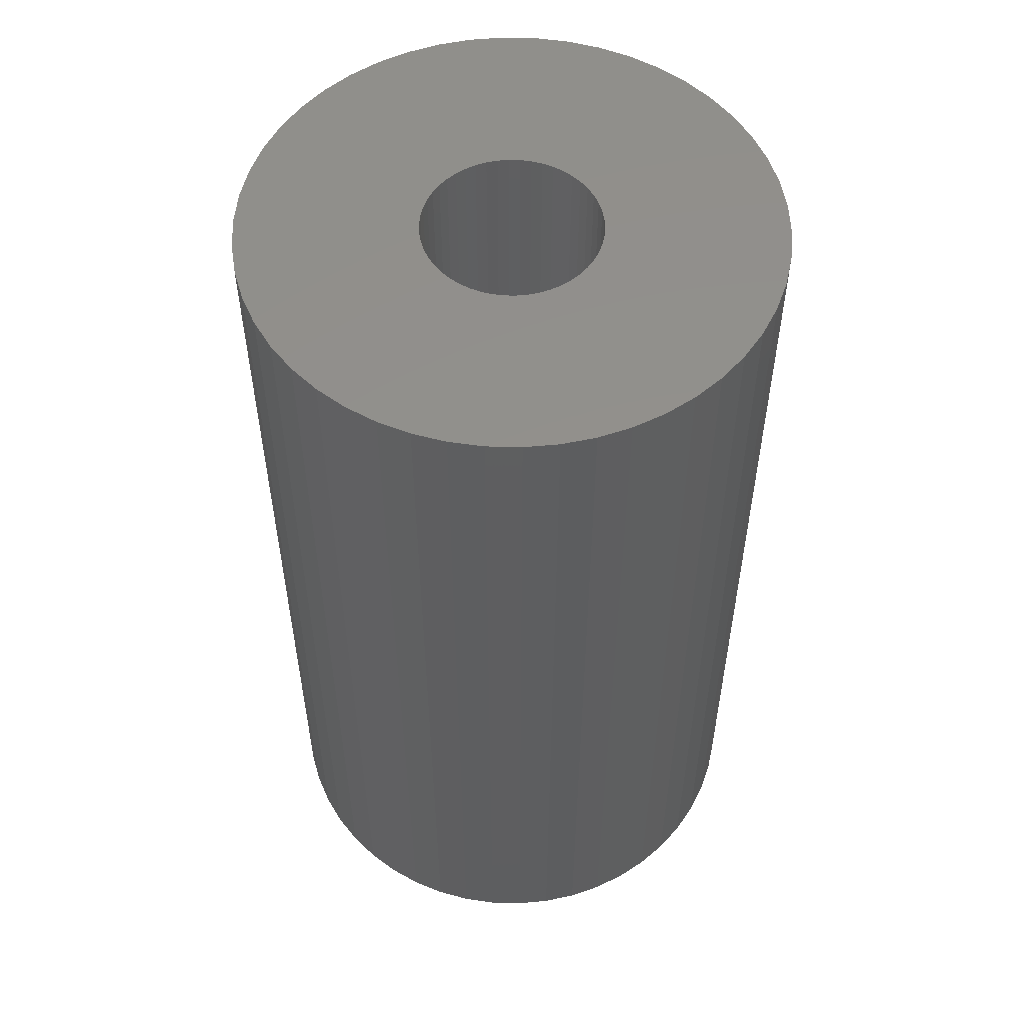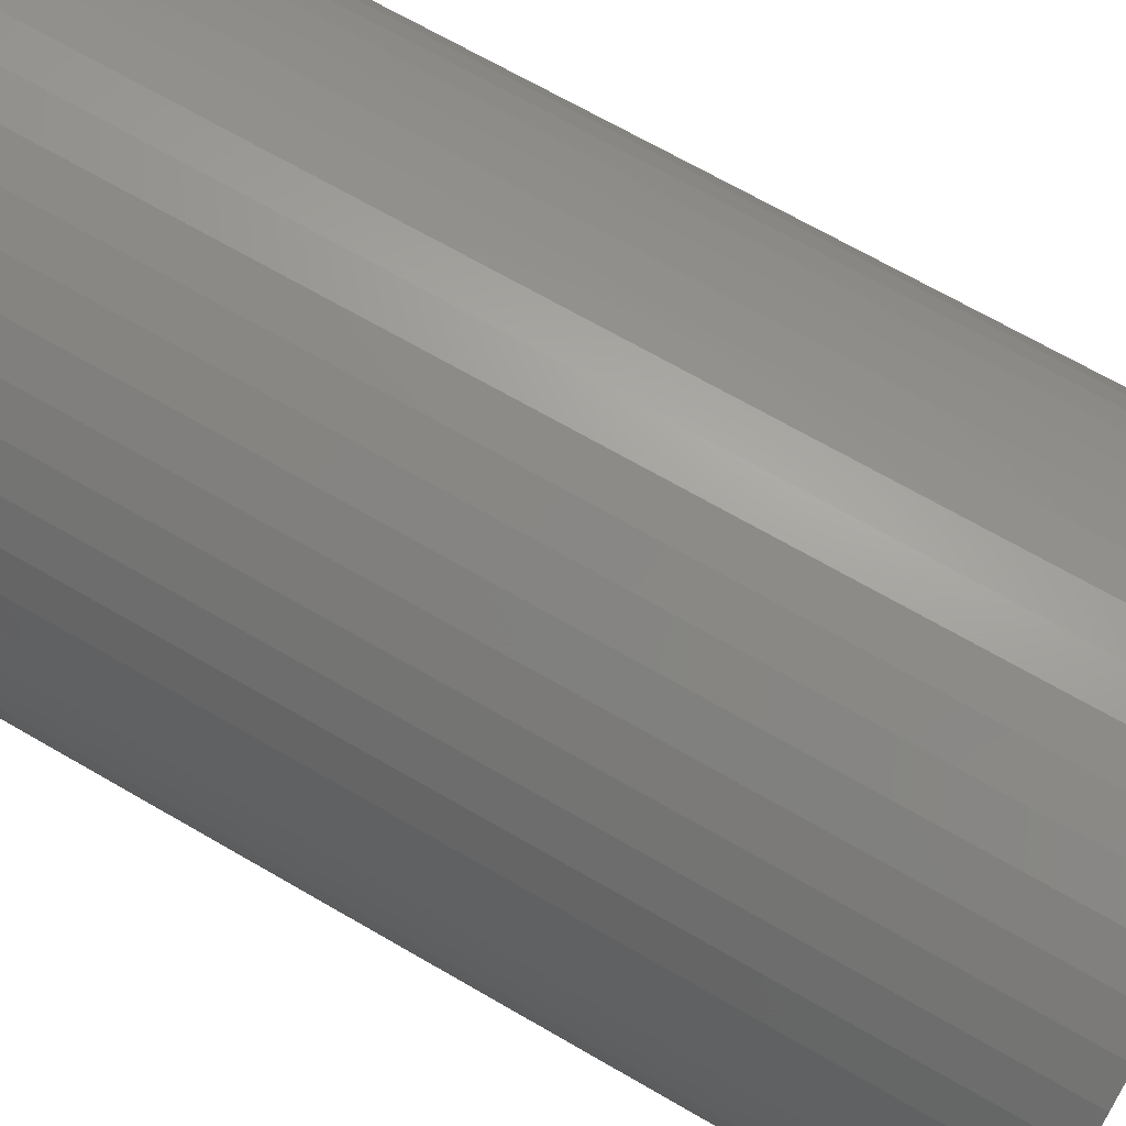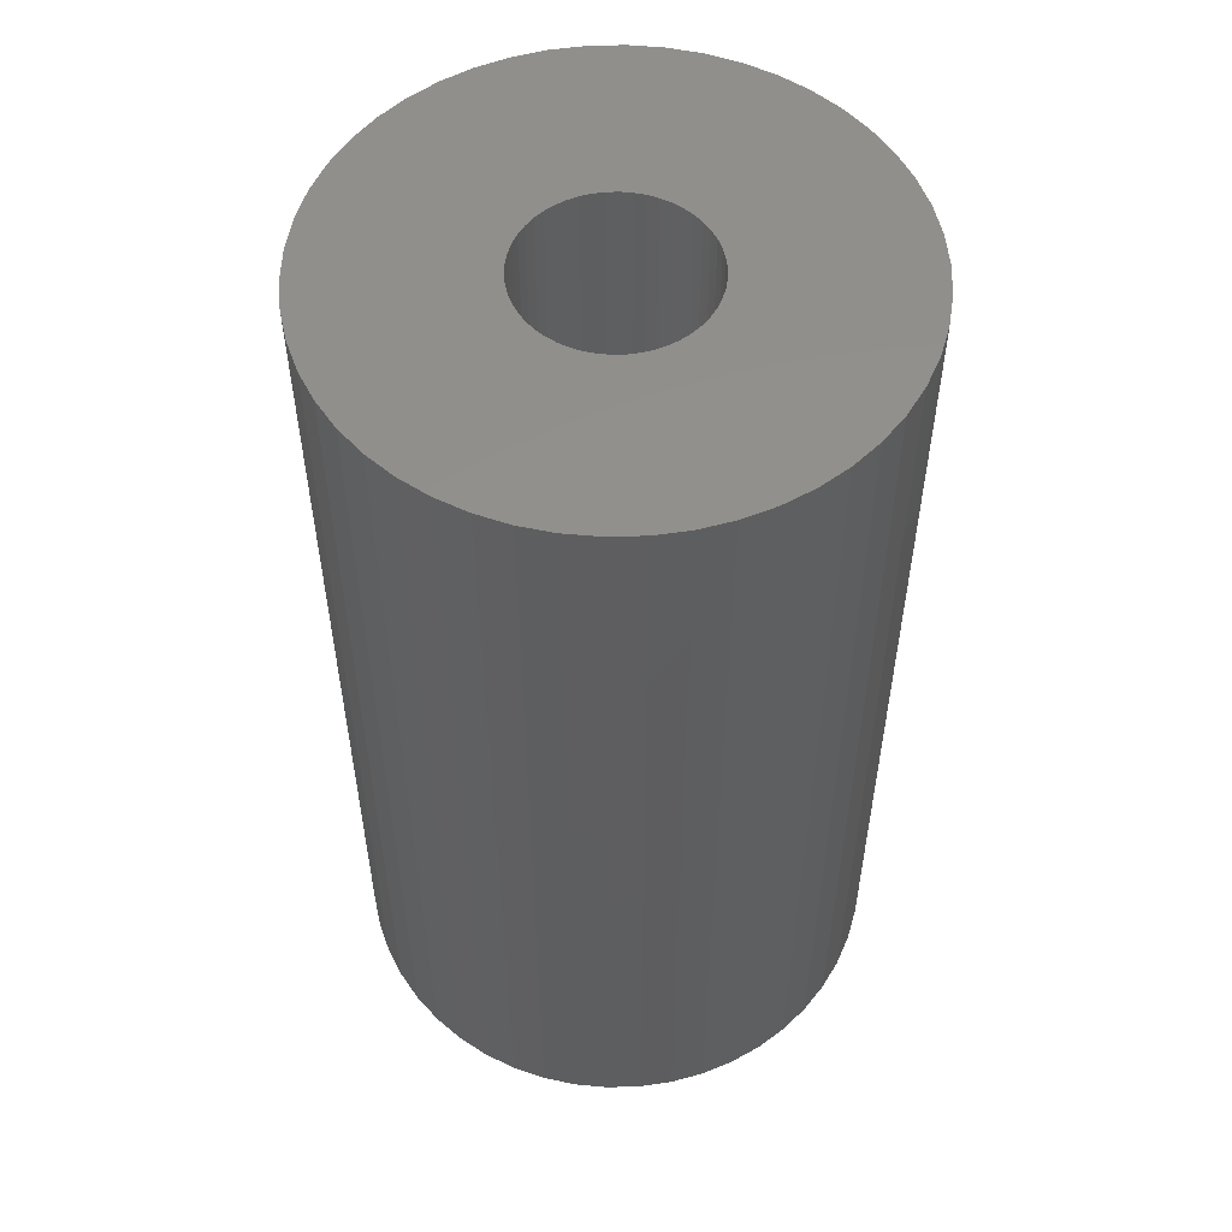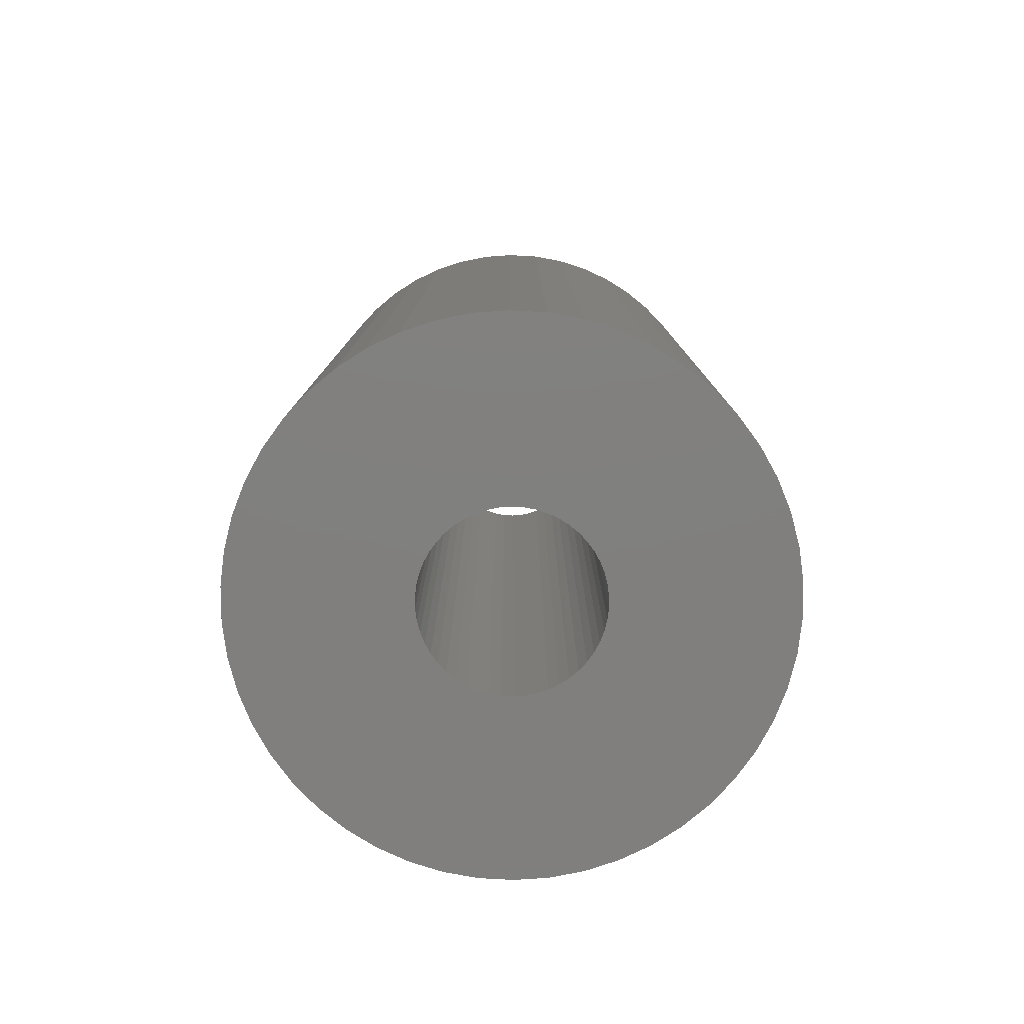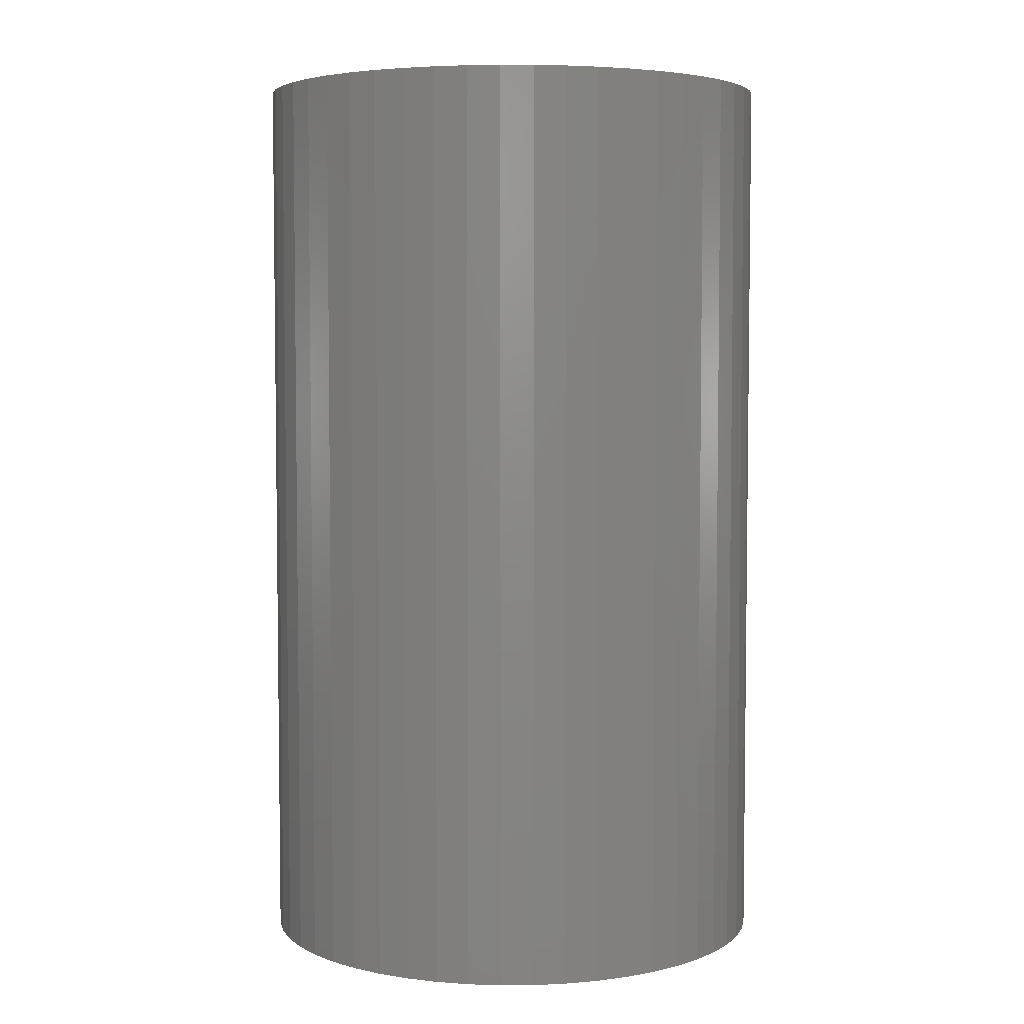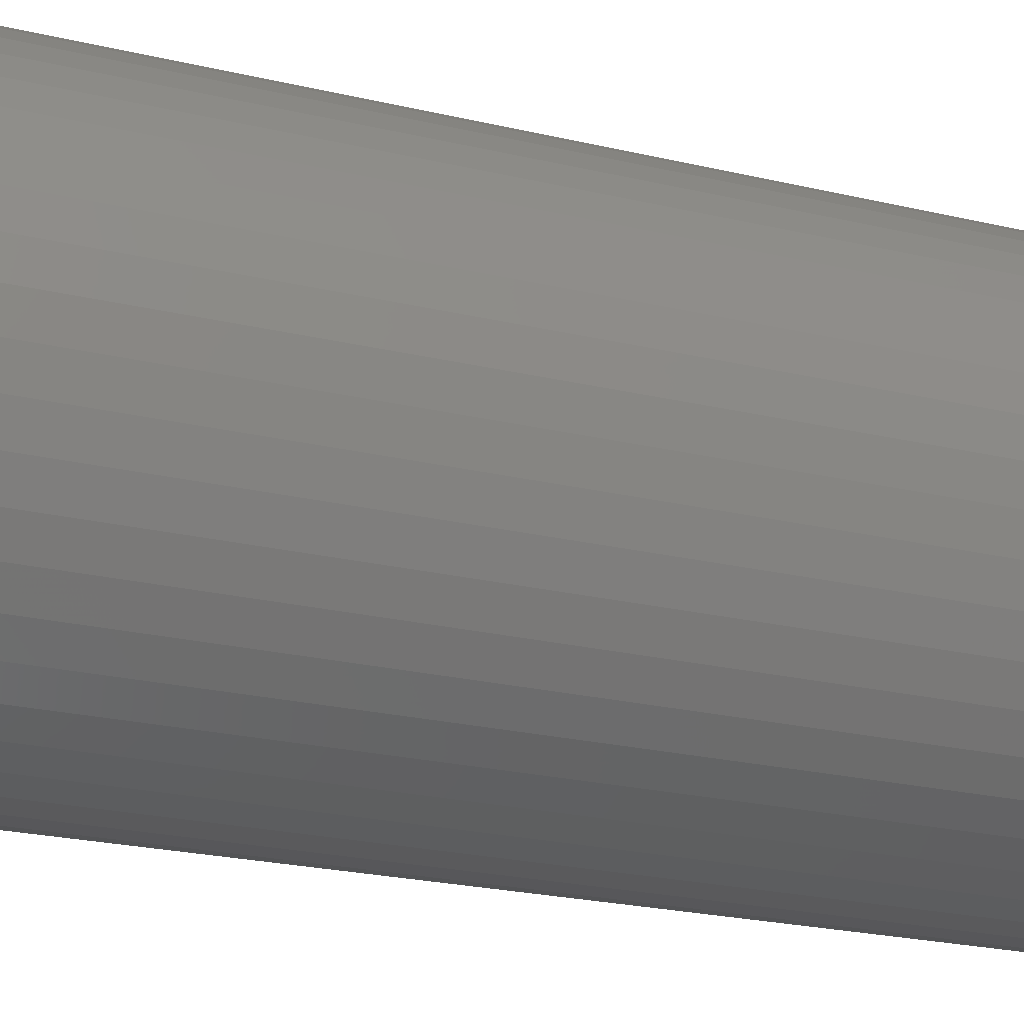
<metadata>
{"format":"stl","ext":"stl","renderer":"f3d","projection":"perspective","resolution":1024,"background":"white","views":[{"elev":54.2,"azim":-12.8,"up":"+Z"},{"elev":68.4,"azim":-59.8,"up":"+Y"},{"elev":54.1,"azim":41.5,"up":"+Z"},{"elev":-79.8,"azim":-140.0,"up":"+Z"},{"elev":4.7,"azim":-166.7,"up":"+Z"},{"elev":-24.8,"azim":-110.8,"up":"+Y"}]}
</metadata>
<code>
# stl→obj: 200 verts, 400 faces
v 6 0 10.5
v 5.953 0.752 -10.5
v 5.953 0.752 10.5
v 6 0 -10.5
v -6 0 -10.5
v -5.953 0.752 10.5
v -5.953 0.752 -10.5
v -6 0 10.5
v 0.3767 5.988 -10.5
v -0.3767 5.988 10.5
v 0.3767 5.988 10.5
v -0.3767 5.988 -10.5
v -0.3767 -5.988 -10.5
v 0.3767 -5.988 10.5
v -0.3767 -5.988 10.5
v 0.3767 -5.988 -10.5
v 4.374 4.107 -10.5
v 3.825 4.623 10.5
v 4.374 4.107 10.5
v 3.825 4.623 -10.5
v -3.825 4.623 -10.5
v -4.374 4.107 10.5
v -3.825 4.623 10.5
v -4.374 4.107 -10.5
v -1.854 5.706 -10.5
v -2.555 5.429 10.5
v -1.854 5.706 10.5
v -2.555 5.429 -10.5
v 5.579 2.209 10.5
v 5.258 2.891 -10.5
v 5.258 2.891 10.5
v 5.579 2.209 -10.5
v 5.811 1.492 -10.5
v 5.811 1.492 10.5
v 2.555 5.429 -10.5
v 1.854 5.706 10.5
v 2.555 5.429 10.5
v 1.854 5.706 -10.5
v 1.124 5.894 10.5
v 1.124 5.894 -10.5
v 3.215 5.066 -10.5
v 3.215 5.066 10.5
v -5.579 2.209 -10.5
v -5.258 2.891 10.5
v -5.258 2.891 -10.5
v -5.579 2.209 10.5
v -5.811 1.492 -10.5
v -5.811 1.492 10.5
v -1.124 5.894 10.5
v -1.124 5.894 -10.5
v 1.124 -5.894 10.5
v 1.124 -5.894 -10.5
v 1.854 -5.706 -10.5
v 2.555 -5.429 10.5
v 1.854 -5.706 10.5
v 2.555 -5.429 -10.5
v 4.854 3.527 10.5
v 4.854 3.527 -10.5
v -4.854 3.527 10.5
v -4.854 3.527 -10.5
v 2 0 10.5
v 1.984 0.2507 10.5
v 5.953 -0.752 10.5
v 1.937 0.4974 10.5
v 1.984 -0.2507 10.5
v 1.86 0.7362 10.5
v 5.811 -1.492 10.5
v 1.753 0.9635 10.5
v 1.937 -0.4974 10.5
v 1.618 1.176 10.5
v 5.579 -2.209 10.5
v 1.458 1.369 10.5
v 1.86 -0.7362 10.5
v 1.275 1.541 10.5
v 5.258 -2.891 10.5
v 1.072 1.689 10.5
v 1.753 -0.9635 10.5
v 4.854 -3.527 10.5
v 0.8516 1.81 10.5
v 0.618 1.902 10.5
v 0.3748 1.965 10.5
v 0.1256 1.996 10.5
v -0.1256 1.996 10.5
v -0.3748 1.965 10.5
v -0.618 1.902 10.5
v -0.8516 1.81 10.5
v -1.072 1.689 10.5
v -3.215 5.066 10.5
v -1.275 1.541 10.5
v -1.458 1.369 10.5
v -1.618 1.176 10.5
v -1.753 0.9635 10.5
v 1.618 -1.176 10.5
v 4.374 -4.107 10.5
v 1.458 -1.369 10.5
v 3.825 -4.623 10.5
v 1.275 -1.541 10.5
v 3.215 -5.066 10.5
v 1.072 -1.689 10.5
v 0.8516 -1.81 10.5
v 0.618 -1.902 10.5
v 0.3748 -1.965 10.5
v 0.1256 -1.996 10.5
v -0.1256 -1.996 10.5
v -0.3748 -1.965 10.5
v -1.124 -5.894 10.5
v -0.618 -1.902 10.5
v -1.854 -5.706 10.5
v -0.8516 -1.81 10.5
v -2.555 -5.429 10.5
v -1.072 -1.689 10.5
v -3.215 -5.066 10.5
v -1.275 -1.541 10.5
v -3.825 -4.623 10.5
v -1.458 -1.369 10.5
v -4.374 -4.107 10.5
v -1.618 -1.176 10.5
v -4.854 -3.527 10.5
v -1.753 -0.9635 10.5
v -5.258 -2.891 10.5
v -1.86 -0.7362 10.5
v -5.579 -2.209 10.5
v -1.937 -0.4974 10.5
v -5.811 -1.492 10.5
v -1.984 -0.2507 10.5
v -5.953 -0.752 10.5
v -2 0 10.5
v -1.86 0.7362 10.5
v -1.937 0.4974 10.5
v -1.984 0.2507 10.5
v -3.215 5.066 -10.5
v 5.953 -0.752 -10.5
v 3.215 -5.066 -10.5
v 3.825 -4.623 -10.5
v 4.374 -4.107 -10.5
v 5.811 -1.492 -10.5
v -4.374 -4.107 -10.5
v -3.825 -4.623 -10.5
v -5.258 -2.891 -10.5
v -5.579 -2.209 -10.5
v -4.854 -3.527 -10.5
v 2 0 -10.5
v 1.984 -0.2507 -10.5
v 1.937 -0.4974 -10.5
v 5.579 -2.209 -10.5
v 1.984 0.2507 -10.5
v 1.86 -0.7362 -10.5
v 5.258 -2.891 -10.5
v 1.753 -0.9635 -10.5
v 4.854 -3.527 -10.5
v 1.937 0.4974 -10.5
v 1.618 -1.176 -10.5
v 1.458 -1.369 -10.5
v 1.86 0.7362 -10.5
v 1.275 -1.541 -10.5
v 1.072 -1.689 -10.5
v 1.753 0.9635 -10.5
v 0.8516 -1.81 -10.5
v 0.618 -1.902 -10.5
v 0.3748 -1.965 -10.5
v 0.1256 -1.996 -10.5
v -0.1256 -1.996 -10.5
v -0.3748 -1.965 -10.5
v -1.124 -5.894 -10.5
v -0.618 -1.902 -10.5
v -1.854 -5.706 -10.5
v -0.8516 -1.81 -10.5
v -2.555 -5.429 -10.5
v -1.072 -1.689 -10.5
v -3.215 -5.066 -10.5
v -1.275 -1.541 -10.5
v -1.458 -1.369 -10.5
v -1.618 -1.176 -10.5
v -1.753 -0.9635 -10.5
v 1.618 1.176 -10.5
v 1.458 1.369 -10.5
v 1.275 1.541 -10.5
v 1.072 1.689 -10.5
v 0.8516 1.81 -10.5
v 0.618 1.902 -10.5
v 0.3748 1.965 -10.5
v 0.1256 1.996 -10.5
v -0.1256 1.996 -10.5
v -0.3748 1.965 -10.5
v -0.618 1.902 -10.5
v -0.8516 1.81 -10.5
v -1.072 1.689 -10.5
v -1.275 1.541 -10.5
v -1.458 1.369 -10.5
v -1.618 1.176 -10.5
v -1.753 0.9635 -10.5
v -1.86 0.7362 -10.5
v -1.937 0.4974 -10.5
v -1.984 0.2507 -10.5
v -2 0 -10.5
v -1.86 -0.7362 -10.5
v -1.937 -0.4974 -10.5
v -5.811 -1.492 -10.5
v -1.984 -0.2507 -10.5
v -5.953 -0.752 -10.5
f 1 2 3
f 2 1 4
f 5 6 7
f 6 5 8
f 9 10 11
f 10 9 12
f 13 14 15
f 14 13 16
f 17 18 19
f 18 17 20
f 21 22 23
f 22 21 24
f 25 26 27
f 26 25 28
f 29 30 31
f 30 29 32
f 3 33 34
f 33 3 2
f 35 36 37
f 36 35 38
f 38 39 36
f 39 38 40
f 41 37 42
f 37 41 35
f 43 44 45
f 44 43 46
f 47 46 43
f 46 47 48
f 12 49 10
f 49 12 50
f 16 51 14
f 51 16 52
f 53 54 55
f 54 53 56
f 34 32 29
f 32 34 33
f 57 17 19
f 17 57 58
f 31 58 57
f 58 31 30
f 40 11 39
f 11 40 9
f 20 42 18
f 42 20 41
f 45 59 60
f 59 45 44
f 60 22 24
f 22 60 59
f 7 48 47
f 48 7 6
f 61 1 3
f 62 3 34
f 1 61 63
f 64 34 29
f 65 63 61
f 66 29 31
f 63 65 67
f 68 31 57
f 69 67 65
f 70 57 19
f 67 69 71
f 72 19 18
f 73 71 69
f 74 18 42
f 71 73 75
f 76 42 37
f 77 75 73
f 75 77 78
f 3 62 61
f 34 64 62
f 29 66 64
f 79 37 36
f 31 68 66
f 57 70 68
f 19 72 70
f 18 74 72
f 80 36 39
f 42 76 74
f 37 79 76
f 36 80 79
f 81 39 11
f 39 81 80
f 11 82 81
f 11 83 82
f 10 83 11
f 83 10 84
f 49 84 10
f 84 49 85
f 27 85 49
f 85 27 86
f 26 86 27
f 86 26 87
f 88 87 26
f 87 88 89
f 23 89 88
f 89 23 90
f 22 90 23
f 90 22 91
f 59 91 22
f 91 59 92
f 93 78 77
f 78 93 94
f 95 94 93
f 94 95 96
f 97 96 95
f 96 97 98
f 99 98 97
f 98 99 54
f 100 54 99
f 54 100 55
f 101 55 100
f 55 101 51
f 102 51 101
f 51 102 14
f 103 14 102
f 104 14 103
f 15 104 105
f 104 15 14
f 106 105 107
f 108 107 109
f 110 109 111
f 105 106 15
f 112 111 113
f 114 113 115
f 116 115 117
f 118 117 119
f 107 108 106
f 120 119 121
f 122 121 123
f 124 123 125
f 126 125 127
f 44 92 59
f 109 110 108
f 92 44 128
f 111 112 110
f 46 128 44
f 113 114 112
f 128 46 129
f 115 116 114
f 48 129 46
f 117 118 116
f 129 48 130
f 119 120 118
f 6 130 48
f 121 122 120
f 130 6 127
f 123 124 122
f 8 127 6
f 125 126 124
f 127 8 126
f 28 88 26
f 88 28 131
f 131 23 88
f 23 131 21
f 50 27 49
f 27 50 25
f 63 4 1
f 4 63 132
f 56 98 54
f 98 56 133
f 134 94 96
f 94 134 135
f 67 132 63
f 132 67 136
f 137 114 116
f 114 137 138
f 139 122 140
f 122 139 120
f 141 120 139
f 120 141 118
f 142 4 132
f 143 132 136
f 4 142 2
f 144 136 145
f 146 2 142
f 147 145 148
f 2 146 33
f 149 148 150
f 151 33 146
f 152 150 135
f 33 151 32
f 153 135 134
f 154 32 151
f 155 134 133
f 32 154 30
f 156 133 56
f 157 30 154
f 30 157 58
f 132 143 142
f 136 144 143
f 145 147 144
f 158 56 53
f 148 149 147
f 150 152 149
f 135 153 152
f 134 155 153
f 159 53 52
f 133 156 155
f 56 158 156
f 53 159 158
f 160 52 16
f 52 160 159
f 16 161 160
f 16 162 161
f 13 162 16
f 162 13 163
f 164 163 13
f 163 164 165
f 166 165 164
f 165 166 167
f 168 167 166
f 167 168 169
f 170 169 168
f 169 170 171
f 138 171 170
f 171 138 172
f 137 172 138
f 172 137 173
f 141 173 137
f 173 141 174
f 175 58 157
f 58 175 17
f 176 17 175
f 17 176 20
f 177 20 176
f 20 177 41
f 178 41 177
f 41 178 35
f 179 35 178
f 35 179 38
f 180 38 179
f 38 180 40
f 181 40 180
f 40 181 9
f 182 9 181
f 183 9 182
f 12 183 184
f 183 12 9
f 50 184 185
f 25 185 186
f 28 186 187
f 184 50 12
f 131 187 188
f 21 188 189
f 24 189 190
f 60 190 191
f 185 25 50
f 45 191 192
f 43 192 193
f 47 193 194
f 7 194 195
f 139 174 141
f 186 28 25
f 174 139 196
f 187 131 28
f 140 196 139
f 188 21 131
f 196 140 197
f 189 24 21
f 198 197 140
f 190 60 24
f 197 198 199
f 191 45 60
f 200 199 198
f 192 43 45
f 199 200 195
f 193 47 43
f 5 195 200
f 194 7 47
f 195 5 7
f 75 145 71
f 145 75 148
f 94 150 78
f 150 94 135
f 137 118 141
f 118 137 116
f 140 124 198
f 124 140 122
f 52 55 51
f 55 52 53
f 133 96 98
f 96 133 134
f 71 136 67
f 136 71 145
f 78 148 75
f 148 78 150
f 168 108 110
f 108 168 166
f 166 106 108
f 106 166 164
f 198 126 200
f 126 198 124
f 200 8 5
f 8 200 126
f 164 15 106
f 15 164 13
f 170 110 112
f 110 170 168
f 138 112 114
f 112 138 170
f 142 62 146
f 62 142 61
f 127 194 130
f 194 127 195
f 183 82 83
f 82 183 182
f 161 104 103
f 104 161 162
f 153 97 95
f 97 153 155
f 177 72 74
f 72 177 176
f 189 89 90
f 89 189 188
f 186 85 86
f 85 186 185
f 154 68 157
f 68 154 66
f 146 64 151
f 64 146 62
f 180 79 80
f 79 180 179
f 178 74 76
f 74 178 177
f 128 191 92
f 191 128 192
f 129 192 128
f 192 129 193
f 187 86 87
f 86 187 186
f 185 84 85
f 84 185 184
f 160 103 102
f 103 160 161
f 151 66 154
f 66 151 64
f 175 72 176
f 72 175 70
f 157 70 175
f 70 157 68
f 181 80 81
f 80 181 180
f 182 81 82
f 81 182 181
f 179 76 79
f 76 179 178
f 92 190 91
f 190 92 191
f 91 189 90
f 189 91 190
f 130 193 129
f 193 130 194
f 188 87 89
f 87 188 187
f 184 83 84
f 83 184 183
f 144 65 143
f 65 144 69
f 119 196 121
f 196 119 174
f 117 174 119
f 174 117 173
f 156 100 99
f 100 156 158
f 153 93 152
f 93 153 95
f 149 73 147
f 73 149 77
f 143 61 142
f 61 143 65
f 115 173 117
f 173 115 172
f 121 197 123
f 197 121 196
f 125 195 127
f 195 125 199
f 155 99 97
f 99 155 156
f 158 101 100
f 101 158 159
f 159 102 101
f 102 159 160
f 152 77 149
f 77 152 93
f 147 69 144
f 69 147 73
f 162 105 104
f 105 162 163
f 165 109 107
f 109 165 167
f 163 107 105
f 107 163 165
f 123 199 125
f 199 123 197
f 167 111 109
f 111 167 169
f 169 113 111
f 113 169 171
f 171 115 113
f 115 171 172

</code>
